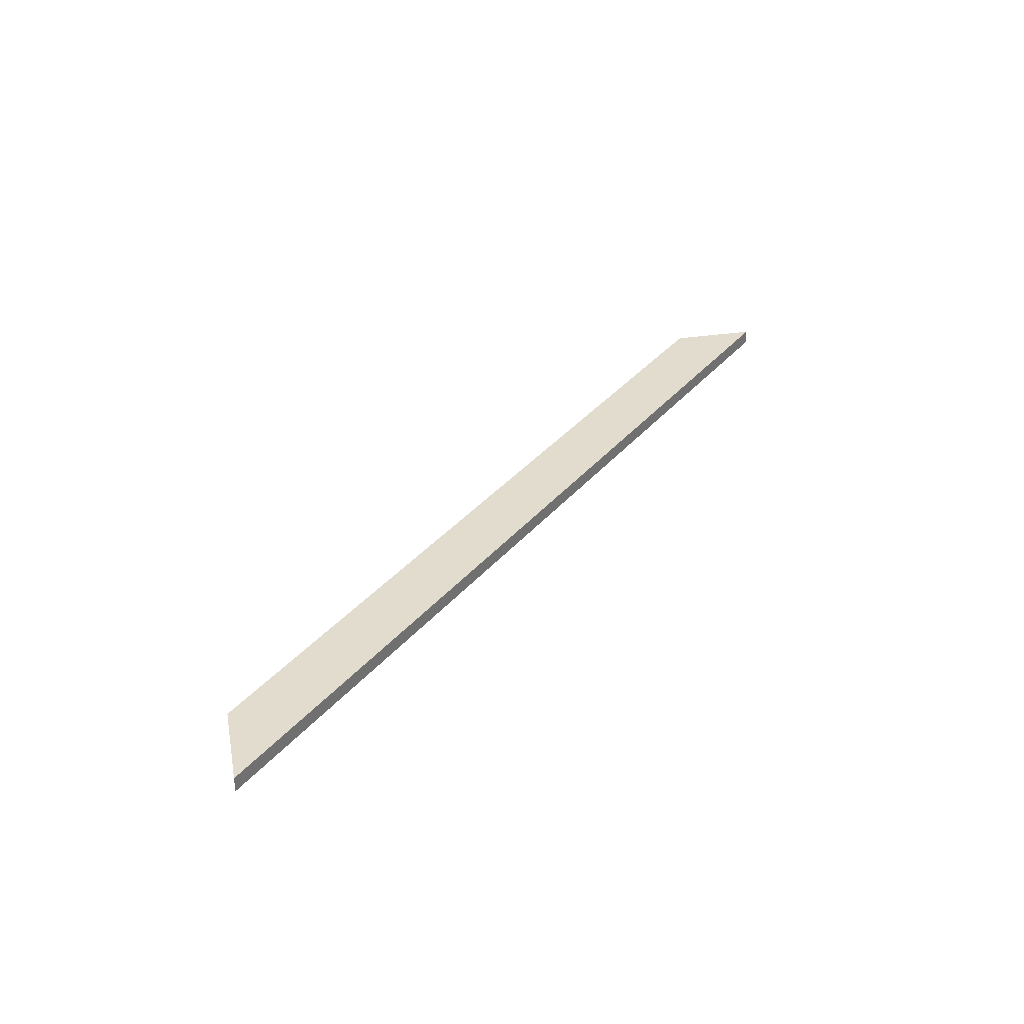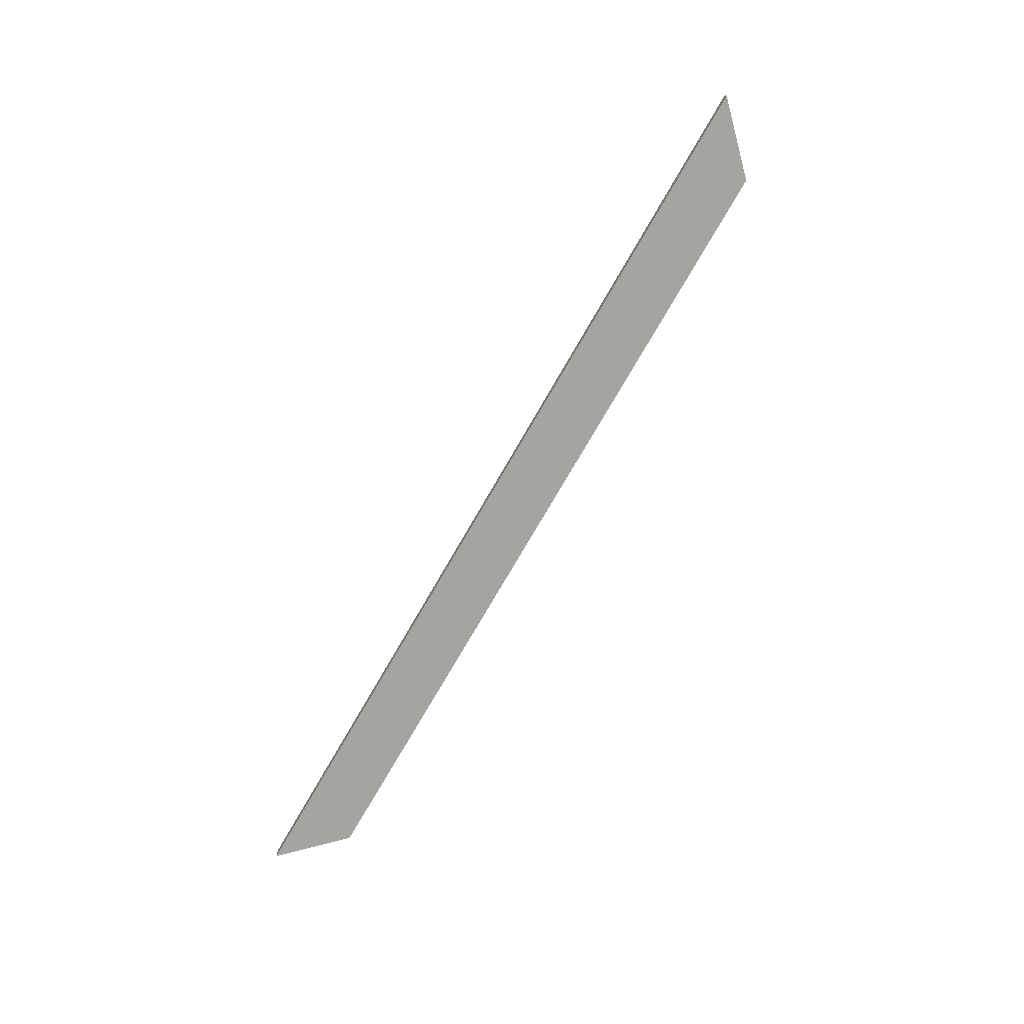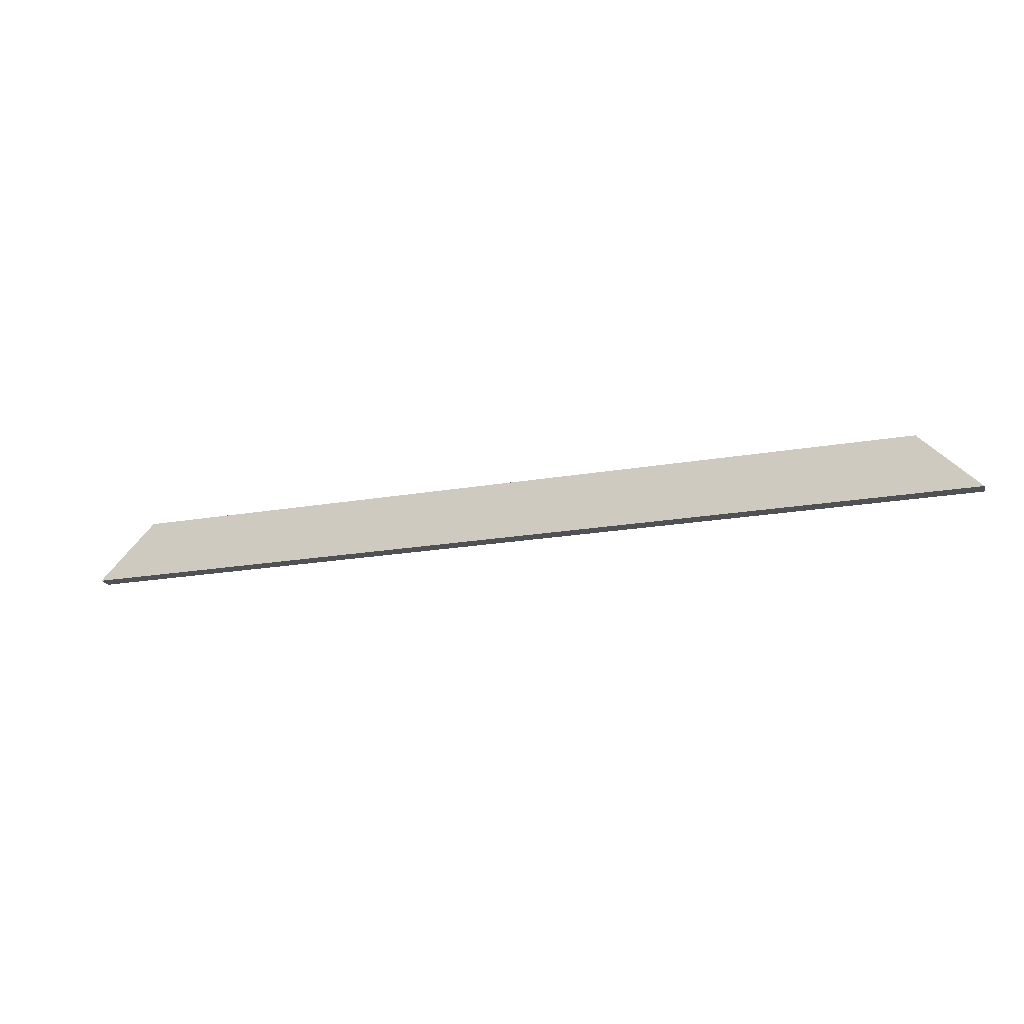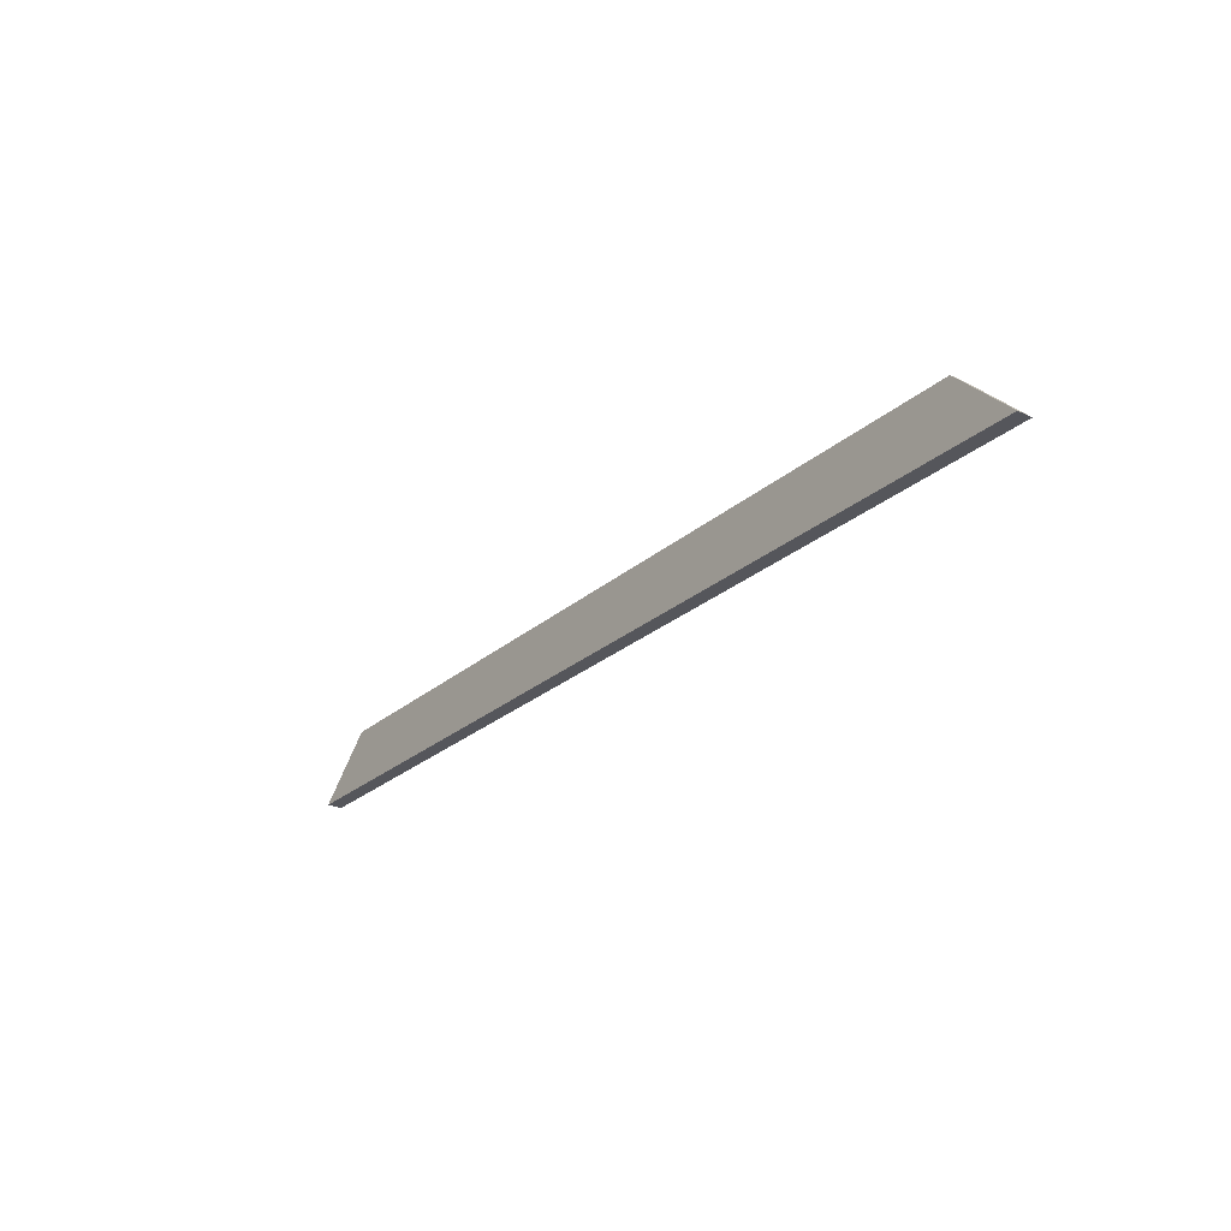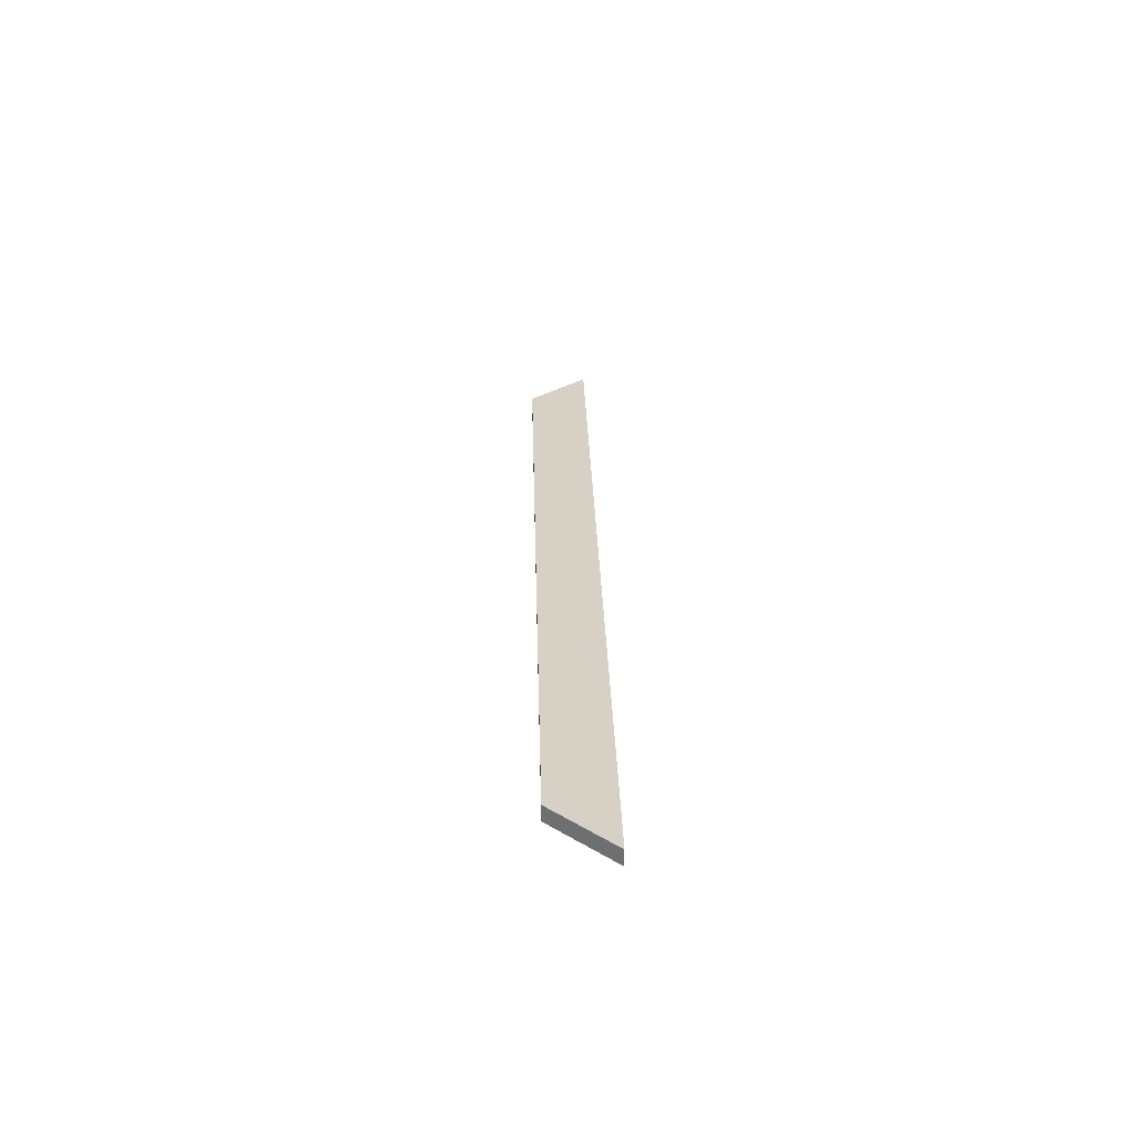
<metadata>
{"format":"obj","ext":"obj","renderer":"f3d","projection":"perspective","resolution":1024,"background":"white","views":[{"elev":34.6,"azim":123.6,"up":"+Y"},{"elev":-73.4,"azim":-119.8,"up":"+Y"},{"elev":-20.2,"azim":-162.1,"up":"+Z"},{"elev":-26.2,"azim":-127.0,"up":"+Z"},{"elev":26.6,"azim":88.6,"up":"+Y"}]}
</metadata>
<code>
o table_pt3_2/table_pt3/mesh124/mesh124-geometry#mesh124-geometry
v 0.8489 0.4337 -0.3654
v -0.879 0.4064 -0.3654
v -0.879 0.4337 -0.3654
v 0.8489 0.4064 -0.3654
v -0.7699 0.4064 -0.2563
v -0.7699 0.4337 -0.2563
v 0.7398 0.4064 -0.2563
v 0.7398 0.4337 -0.2563
f 1 2 3
f 2 1 4
f 3 2 1
f 4 1 2
f 5 3 2
f 2 3 5
f 6 1 3
f 3 1 6
f 1 7 4
f 4 7 1
f 7 2 4
f 4 2 7
f 3 5 6
f 6 5 3
f 2 7 5
f 5 7 2
f 1 6 8
f 8 6 1
f 7 1 8
f 8 1 7
f 7 6 5
f 5 6 7
f 6 7 8
f 8 7 6

</code>
